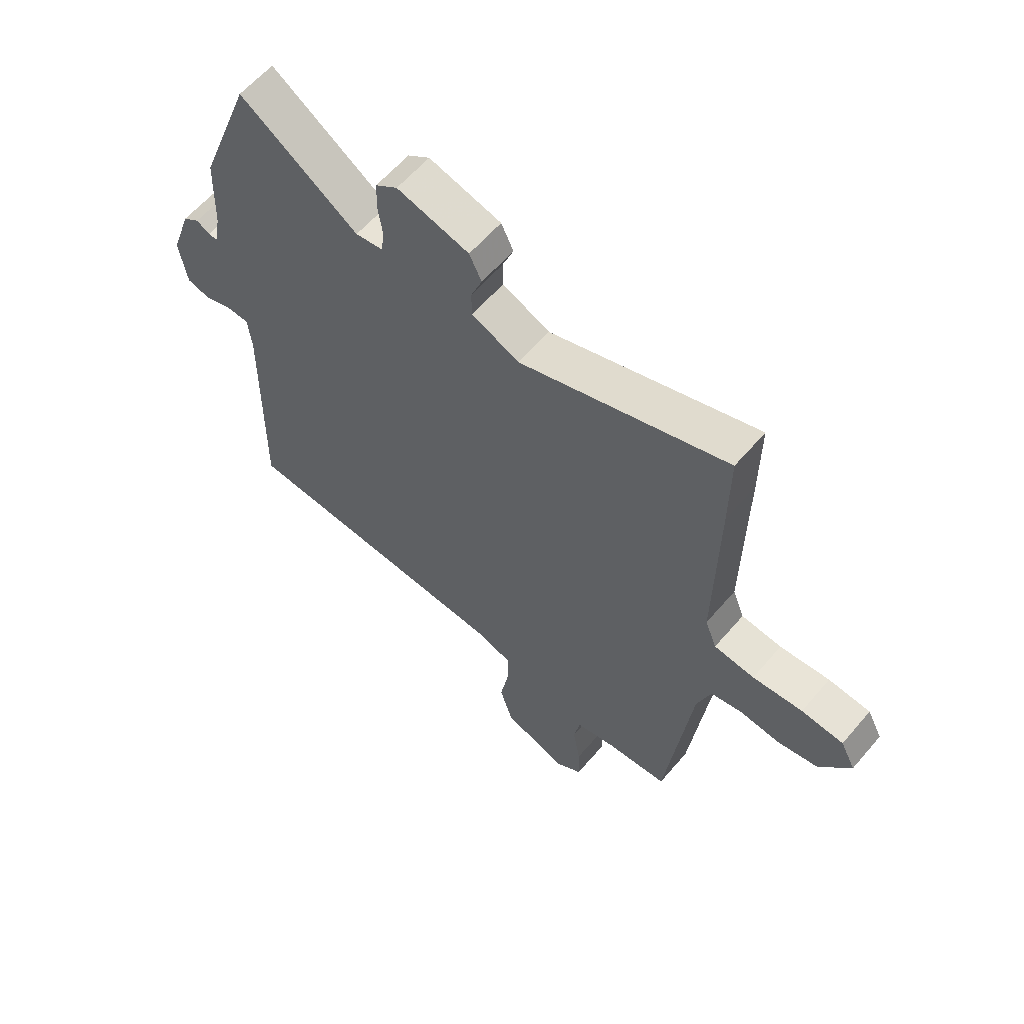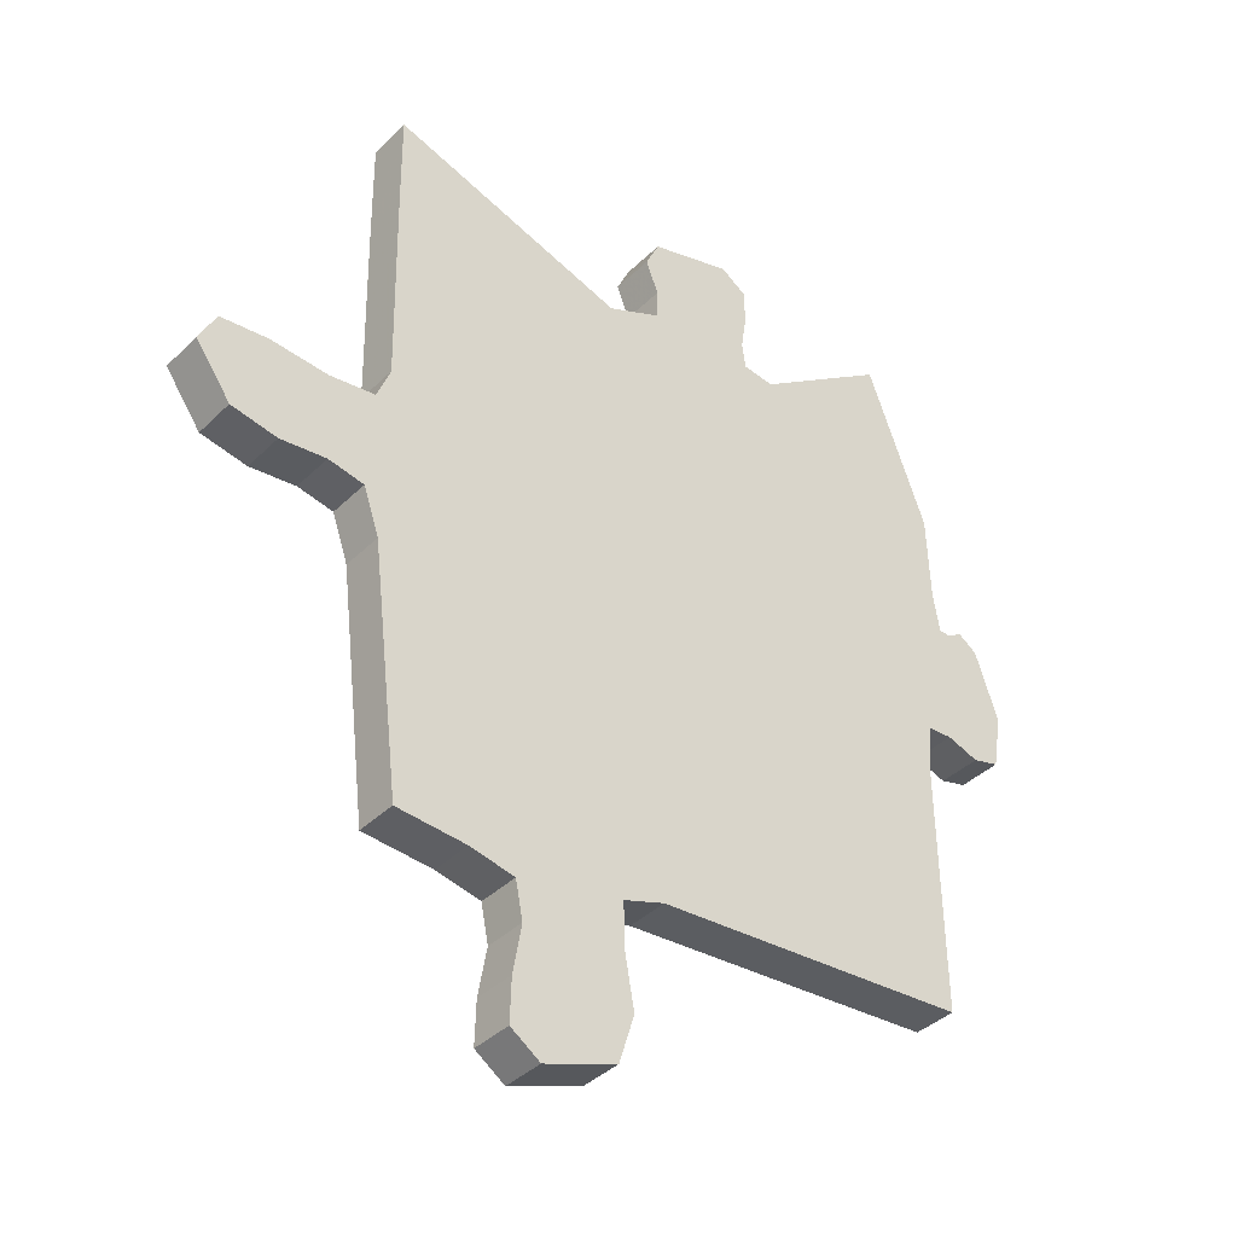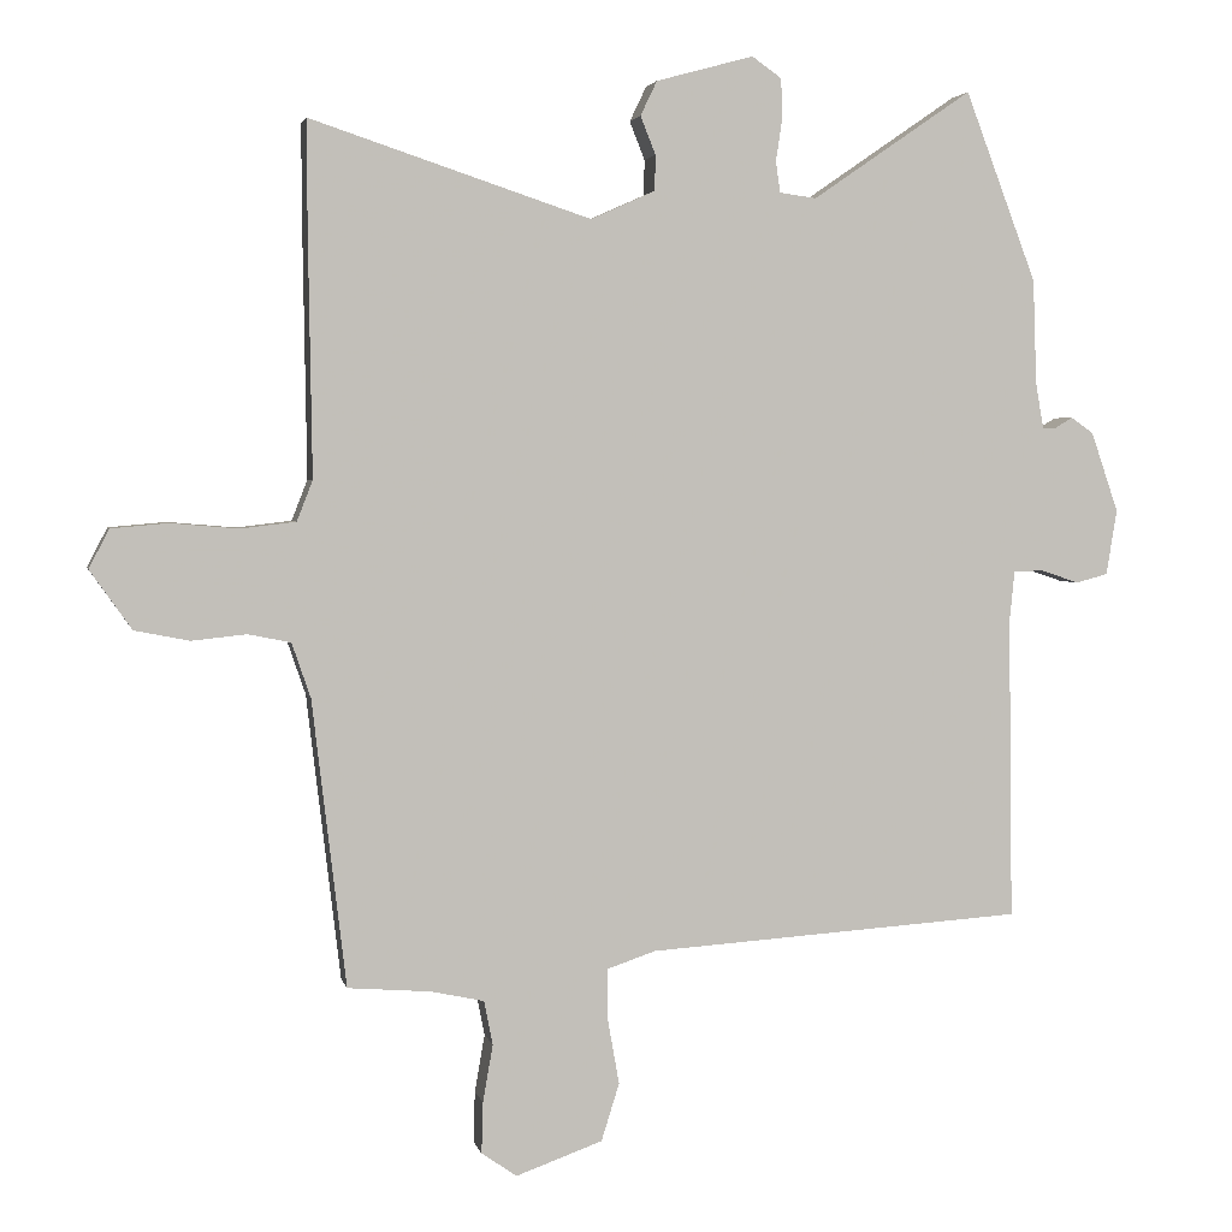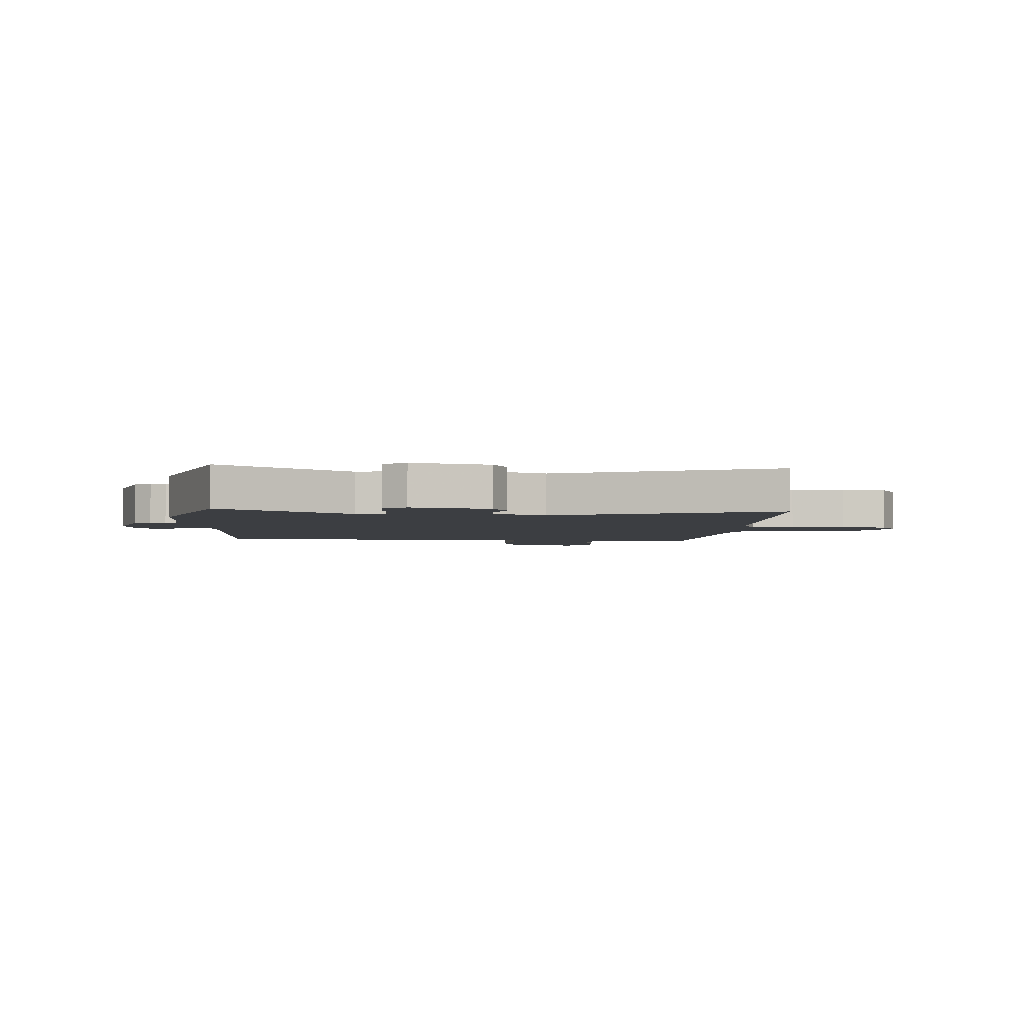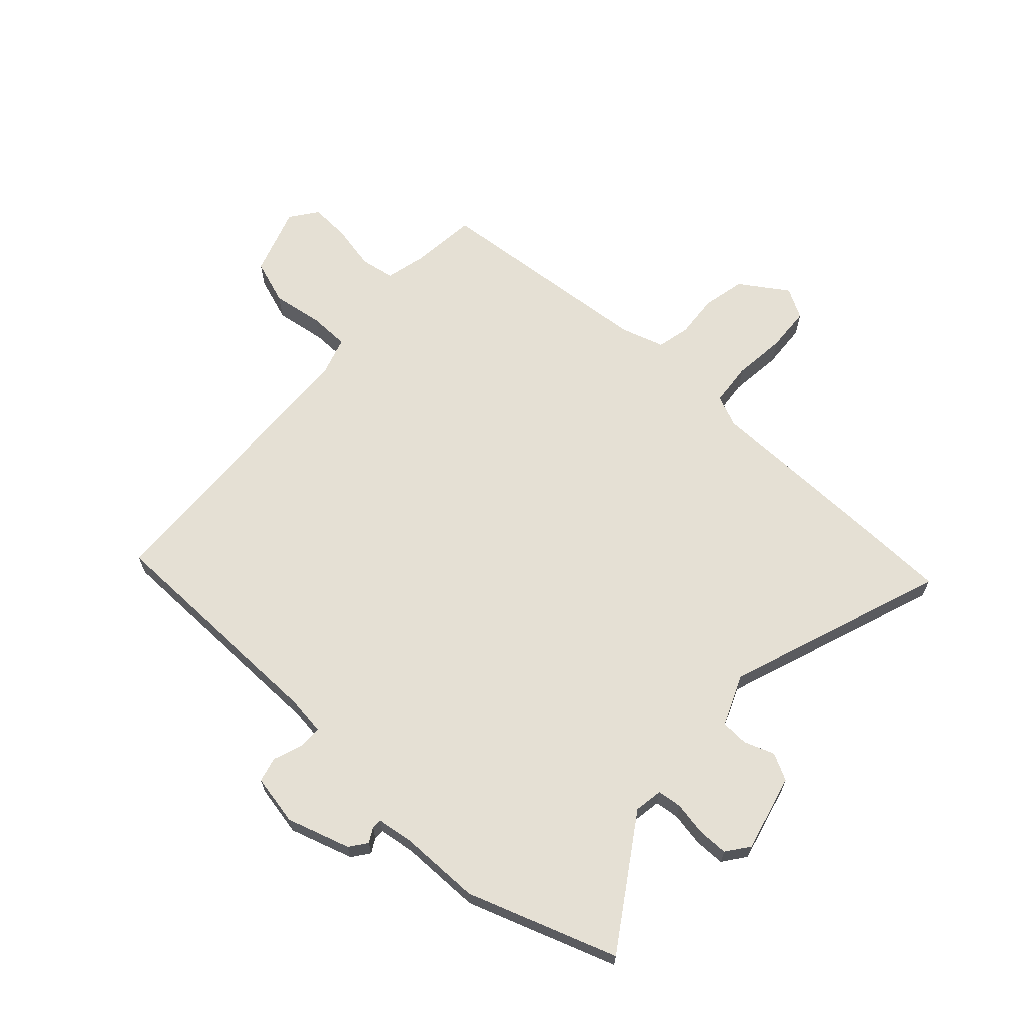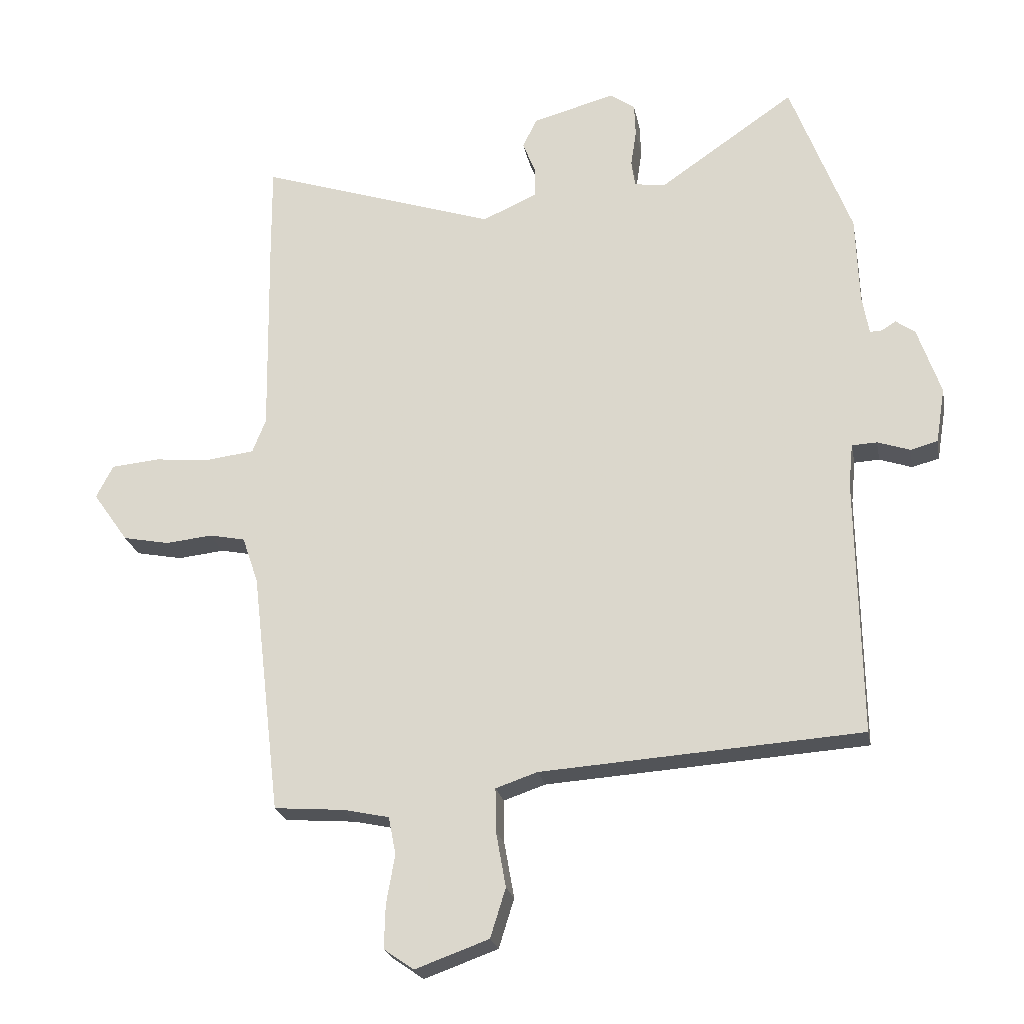
<metadata>
{"format":"obj","ext":"obj","renderer":"f3d","projection":"perspective","resolution":1024,"background":"white","views":[{"elev":60.7,"azim":40.4,"up":"+Z"},{"elev":-38.4,"azim":140.6,"up":"+Z"},{"elev":3.1,"azim":168.1,"up":"+Z"},{"elev":-3.1,"azim":-1.6,"up":"+Y"},{"elev":65.8,"azim":-46.0,"up":"+Y"},{"elev":-23.0,"azim":-169.2,"up":"+Z"}]}
</metadata>
<code>
v 0.452 0.07 -0.54
v 0.337 0.07 -0.549
v 0.263 0.07 -0.565
v 0.251 0.07 -0.626
v 0.265 0.07 -0.706
v 0.267 0.07 -0.777
v 0.218 0.07 -0.811
v 0.098 0.07 -0.768
v 0.073 0.07 -0.688
v 0.089 0.07 -0.598
v 0.09 0.07 -0.527
v 0.022 0.07 -0.504
v -0.5 0.07 -0.469
v -0.494 0.07 -0.049
v -0.501 0.07 0.02
v -0.542 0.07 0.022
v -0.595 0.07 0.004
v -0.639 0.07 0.016
v -0.654 0.07 0.106
v -0.616 0.07 0.217
v -0.585 0.07 0.239
v -0.56 0.07 0.224
v -0.542 0.07 0.224
v -0.531 0.07 0.288
v -0.526 0.07 0.432
v -0.427 0.07 0.694
v -0.206 0.07 0.542
v -0.155 0.07 0.549
v -0.149 0.07 0.592
v -0.158 0.07 0.652
v -0.156 0.07 0.706
v -0.115 0.07 0.735
v 0.02 0.07 0.698
v 0.043 0.07 0.65
v 0.022 0.07 0.597
v 0.023 0.07 0.548
v 0.112 0.07 0.508
v 0.501 0.07 0.637
v 0.5 0.07 0.485
v 0.495 0.07 0.152
v 0.517 0.07 0.096
v 0.593 0.07 0.087
v 0.687 0.07 0.095
v 0.766 0.07 0.088
v 0.794 0.07 0.034
v 0.736 0.07 -0.048
v 0.66 0.07 -0.063
v 0.584 0.07 -0.055
v 0.525 0.07 -0.067
v 0.499 0.07 -0.143
v 0.452 0 -0.54
v 0.337 0 -0.549
v 0.263 0 -0.565
v 0.251 0 -0.626
v 0.265 0 -0.706
v 0.267 0 -0.777
v 0.218 0 -0.811
v 0.098 0 -0.768
v 0.073 0 -0.688
v 0.089 0 -0.598
v 0.09 0 -0.527
v 0.022 0 -0.504
v -0.5 0 -0.469
v -0.494 0 -0.049
v -0.501 0 0.02
v -0.542 0 0.022
v -0.595 0 0.004
v -0.639 0 0.016
v -0.654 0 0.106
v -0.616 0 0.217
v -0.585 0 0.239
v -0.56 0 0.224
v -0.542 0 0.224
v -0.531 0 0.288
v -0.526 0 0.432
v -0.427 0 0.694
v -0.206 0 0.542
v -0.155 0 0.549
v -0.149 0 0.592
v -0.158 0 0.652
v -0.156 0 0.706
v -0.115 0 0.735
v 0.02 0 0.698
v 0.043 0 0.65
v 0.022 0 0.597
v 0.023 0 0.548
v 0.112 0 0.508
v 0.501 0 0.637
v 0.5 0 0.485
v 0.495 0 0.152
v 0.517 0 0.096
v 0.593 0 0.087
v 0.687 0 0.095
v 0.766 0 0.088
v 0.794 0 0.034
v 0.736 0 -0.048
v 0.66 0 -0.063
v 0.584 0 -0.055
v 0.525 0 -0.067
v 0.499 0 -0.143
f 46 47 48
f 45 46 48
f 44 45 48
f 43 44 48
f 42 43 48
f 41 42 48 49
f 40 41 49 50
f 37 38 39 40
f 50 1 2
f 40 50 2
f 37 40 2
f 36 37 2
f 33 34 35
f 32 33 35
f 31 32 35
f 30 31 35
f 29 30 35
f 28 29 35 36
f 24 25 26 27
f 36 2 3
f 28 36 3
f 27 28 3
f 24 27 3
f 23 24 3
f 20 21 22
f 19 20 22
f 18 19 22
f 17 18 22
f 16 17 22
f 15 16 22 23
f 12 13 14
f 11 12 14 15
f 8 9 10
f 7 8 10
f 6 7 10
f 5 6 10
f 4 5 10
f 4 10 11
f 11 15 23
f 4 11 23
f 3 4 23
f 98 97 96
f 98 96 95
f 98 95 94
f 98 94 93
f 98 93 92
f 99 98 92 91
f 100 99 91 90
f 90 89 88 87
f 52 51 100
f 52 100 90
f 52 90 87
f 52 87 86
f 85 84 83
f 85 83 82
f 85 82 81
f 85 81 80
f 85 80 79
f 86 85 79 78
f 77 76 75 74
f 53 52 86
f 53 86 78
f 53 78 77
f 53 77 74
f 53 74 73
f 72 71 70
f 72 70 69
f 72 69 68
f 72 68 67
f 72 67 66
f 73 72 66 65
f 64 63 62
f 65 64 62 61
f 60 59 58
f 60 58 57
f 60 57 56
f 60 56 55
f 60 55 54
f 61 60 54
f 73 65 61
f 73 61 54
f 73 54 53
f 1 51 52 2
f 2 52 53 3
f 3 53 54 4
f 4 54 55 5
f 5 55 56 6
f 6 56 57 7
f 7 57 58 8
f 8 58 59 9
f 9 59 60 10
f 10 60 61 11
f 11 61 62 12
f 12 62 63 13
f 13 63 64 14
f 14 64 65 15
f 15 65 66 16
f 16 66 67 17
f 17 67 68 18
f 18 68 69 19
f 19 69 70 20
f 20 70 71 21
f 21 71 72 22
f 22 72 73 23
f 23 73 74 24
f 24 74 75 25
f 25 75 76 26
f 26 76 77 27
f 27 77 78 28
f 28 78 79 29
f 29 79 80 30
f 30 80 81 31
f 31 81 82 32
f 32 82 83 33
f 33 83 84 34
f 34 84 85 35
f 35 85 86 36
f 36 86 87 37
f 37 87 88 38
f 38 88 89 39
f 39 89 90 40
f 40 90 91 41
f 41 91 92 42
f 42 92 93 43
f 43 93 94 44
f 44 94 95 45
f 45 95 96 46
f 46 96 97 47
f 47 97 98 48
f 48 98 99 49
f 49 99 100 50
f 50 100 51 1

</code>
